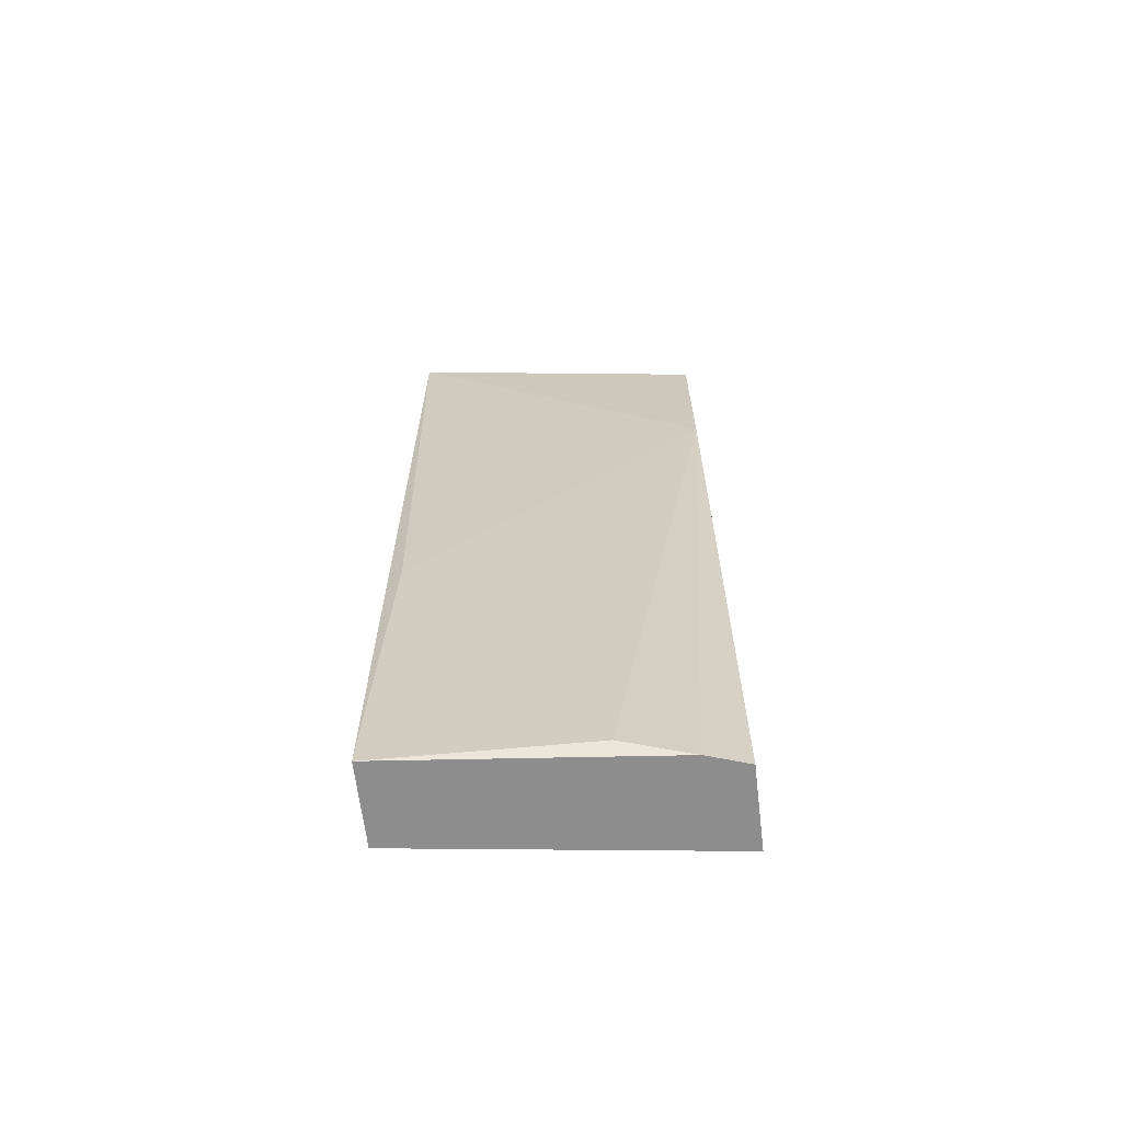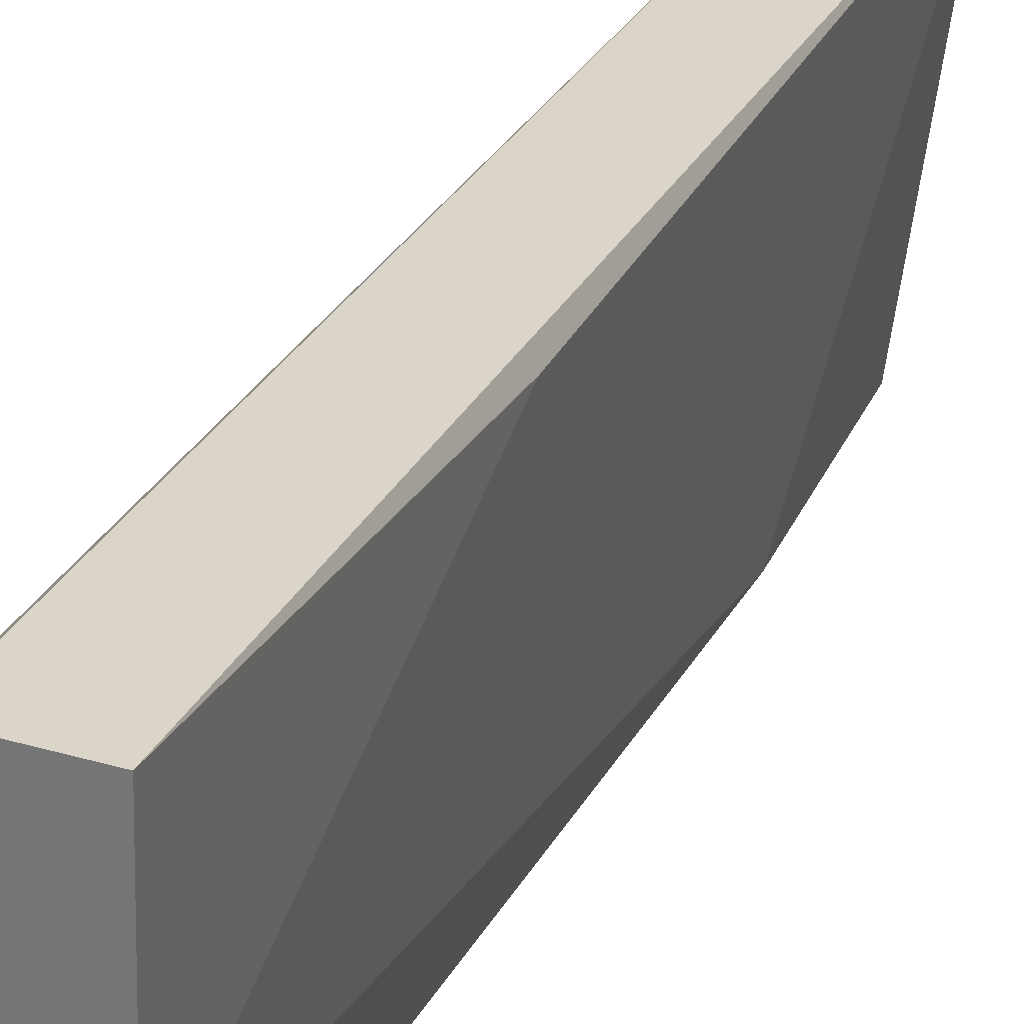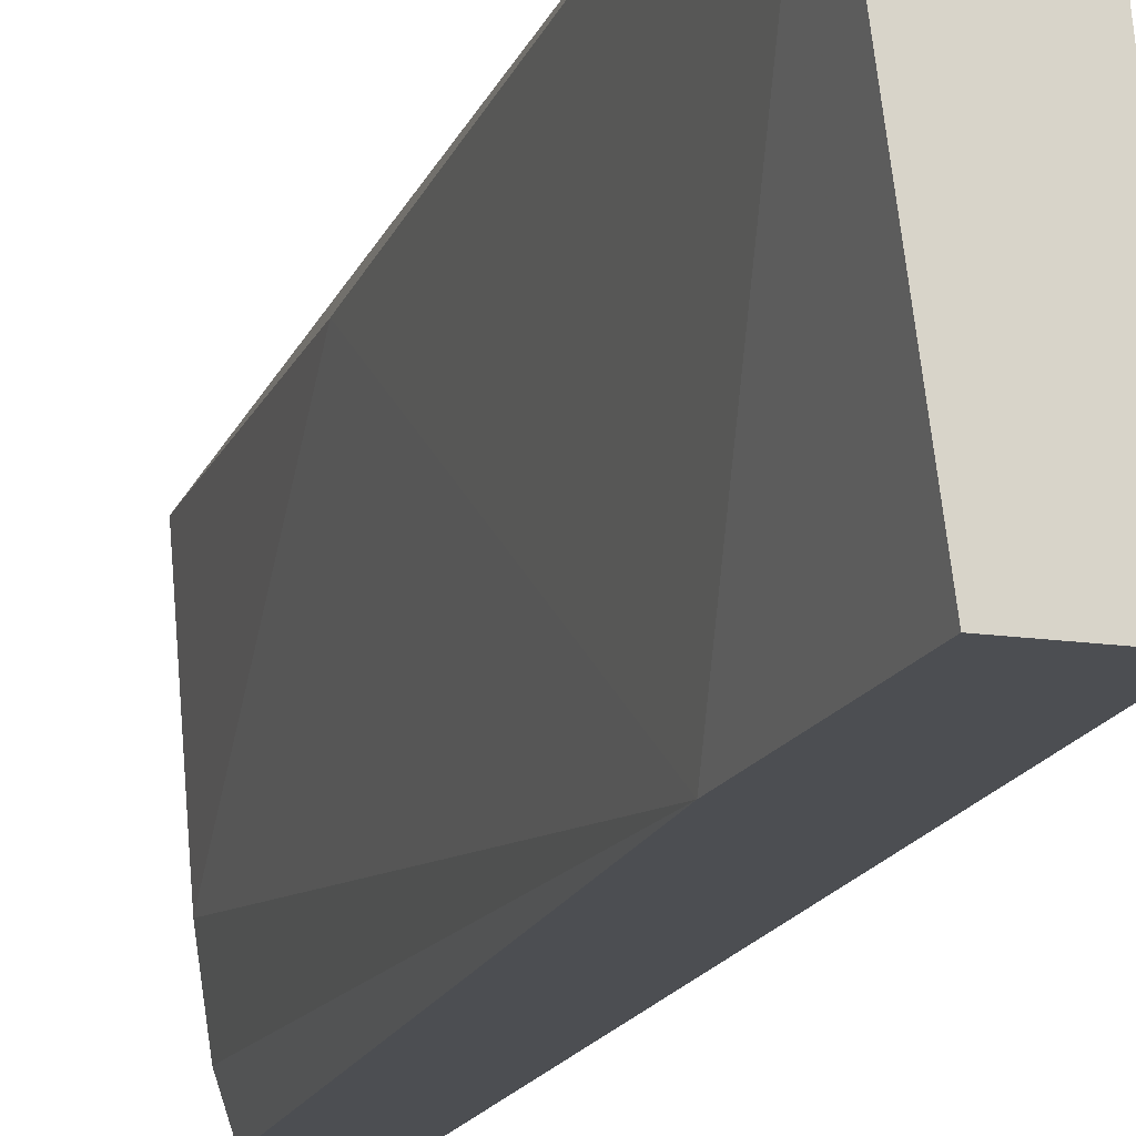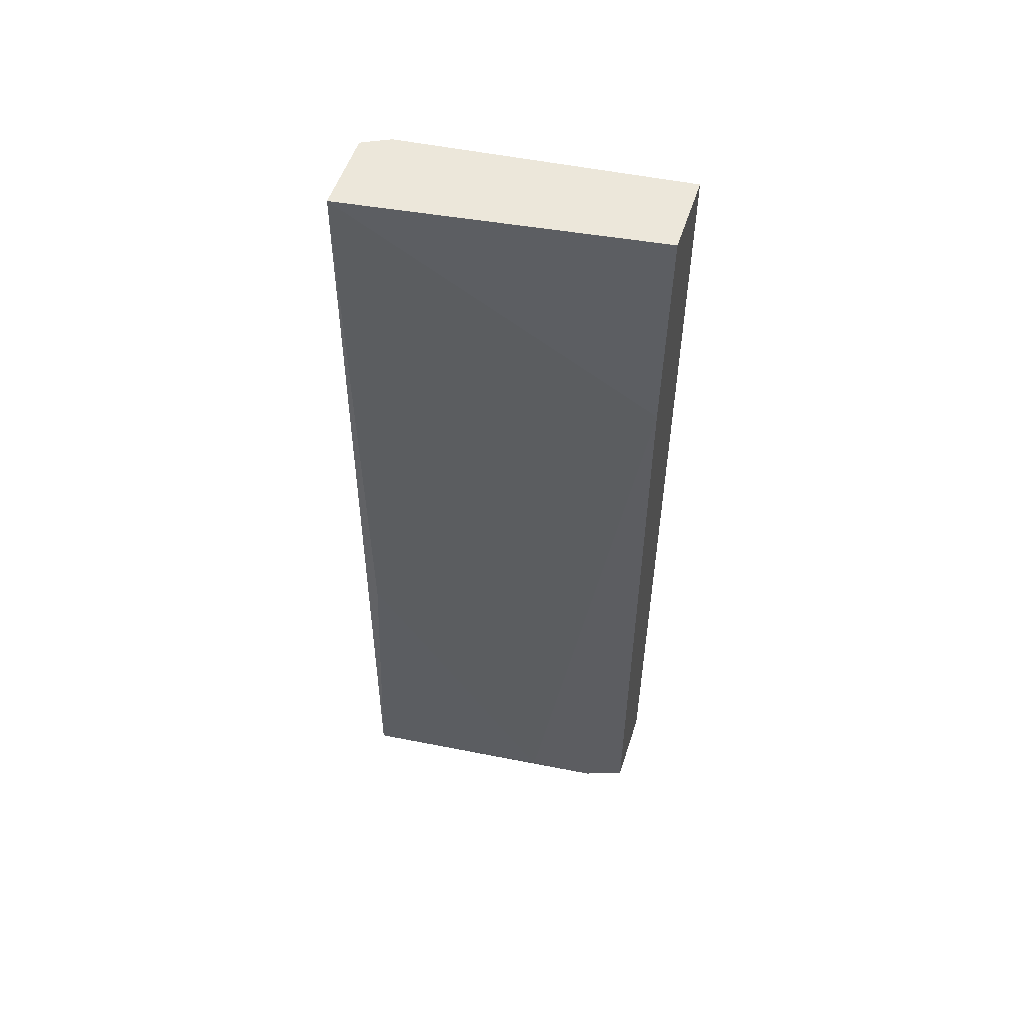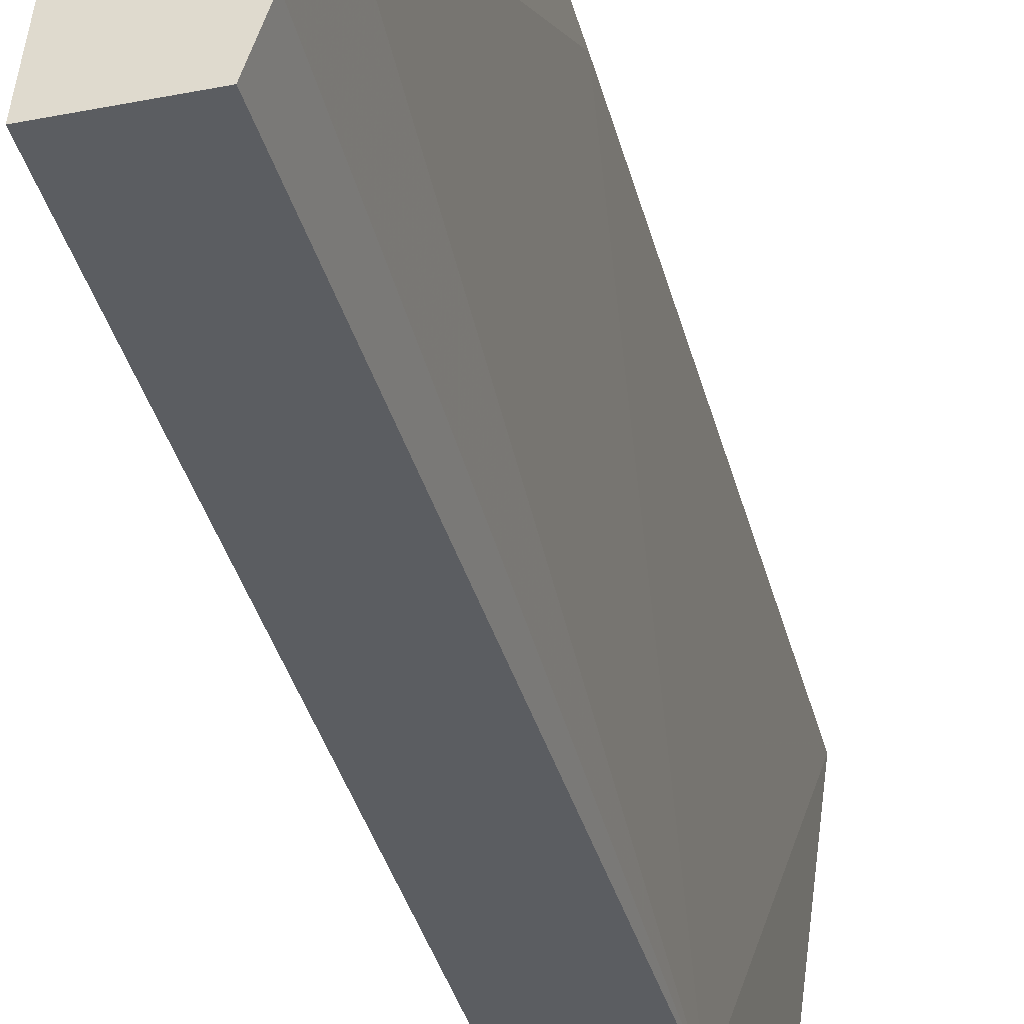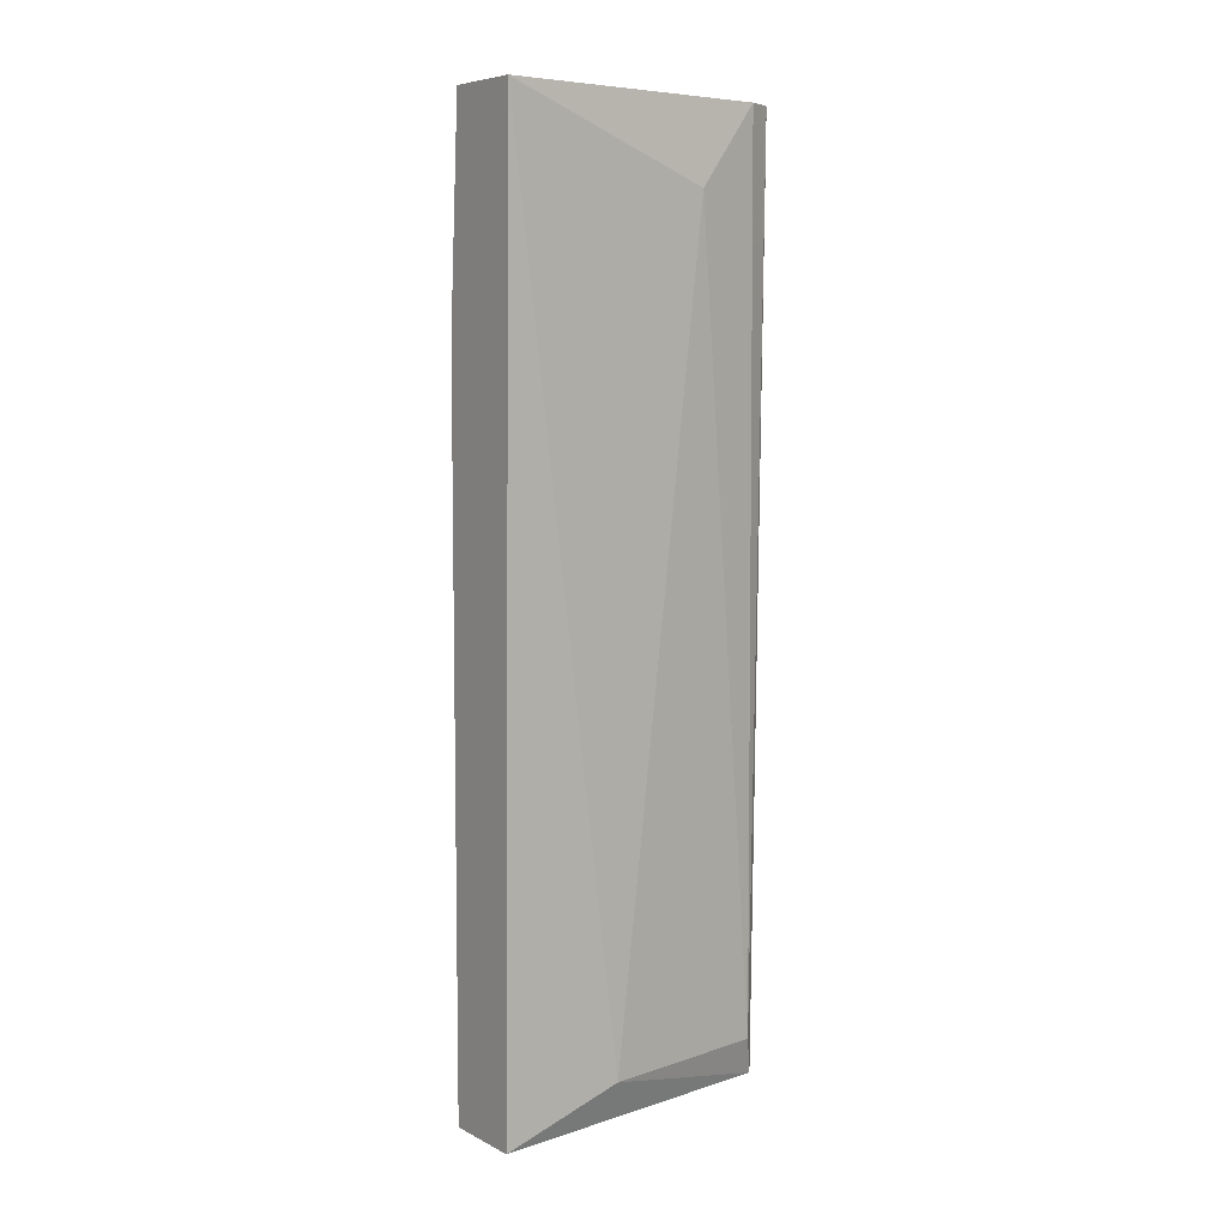
<metadata>
{"format":"obj","ext":"obj","renderer":"f3d","projection":"perspective","resolution":1024,"background":"white","views":[{"elev":-64.7,"azim":-83.1,"up":"+Z"},{"elev":29.1,"azim":-156.4,"up":"+Y"},{"elev":-16.7,"azim":-16.1,"up":"+Y"},{"elev":53.1,"azim":-72.3,"up":"+Z"},{"elev":-35.8,"azim":-165.4,"up":"+Y"},{"elev":6.9,"azim":54.4,"up":"+Z"}]}
</metadata>
<code>
v 0.0105 -0.05545 0.06331
v 0.008562 -0.06361 0.03651
v 0.008173 -0.06244 0.03651
v 0.00895 -0.06361 0.06331
v 0.007784 -0.05468 0.06331
v 0.009726 -0.05468 0.03651
v 0.01089 -0.06361 0.03651
v 0.01128 -0.06361 0.06331
v 0.007396 -0.05468 0.03651
v 0.01089 -0.06011 0.03768
v 0.007784 -0.0605 0.0369
v 0.008562 -0.06361 0.05709
v 0.01012 -0.05468 0.06331
v 0.01089 -0.0574 0.06098
v 0.01012 -0.05506 0.03768
v 0.007396 -0.05506 0.04622
f 5 1 13
f 6 5 13
f 1 8 14
f 8 10 14
f 14 10 15
f 1 14 15
f 13 1 15
f 6 13 15
f 5 9 16
f 9 11 16
f 12 5 16
f 10 6 15
f 11 3 12
f 4 5 12
f 3 2 12
f 11 12 16
f 4 1 5
f 2 3 6
f 4 2 7
f 2 6 7
f 4 7 8
f 2 4 12
f 6 3 9
f 5 6 9
f 7 6 10
f 8 7 10
f 9 3 11
f 1 4 8

</code>
